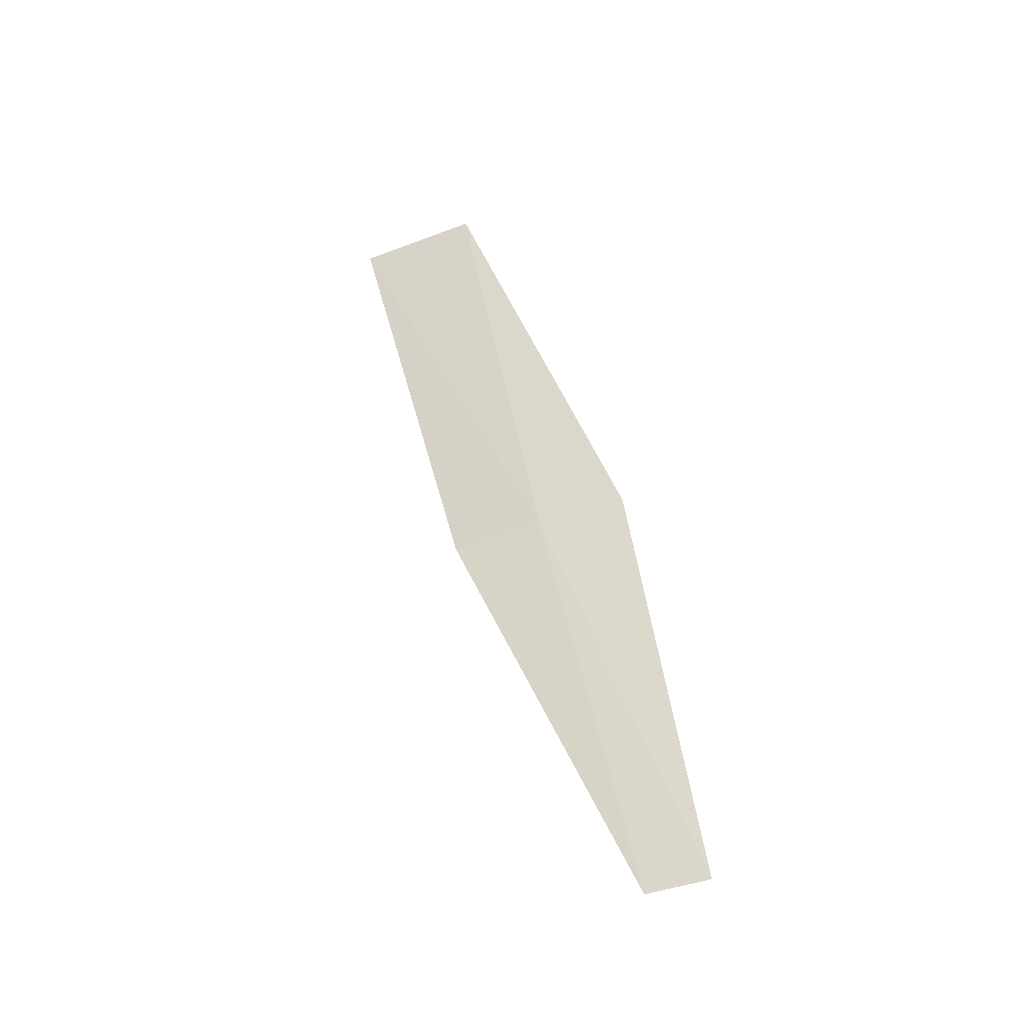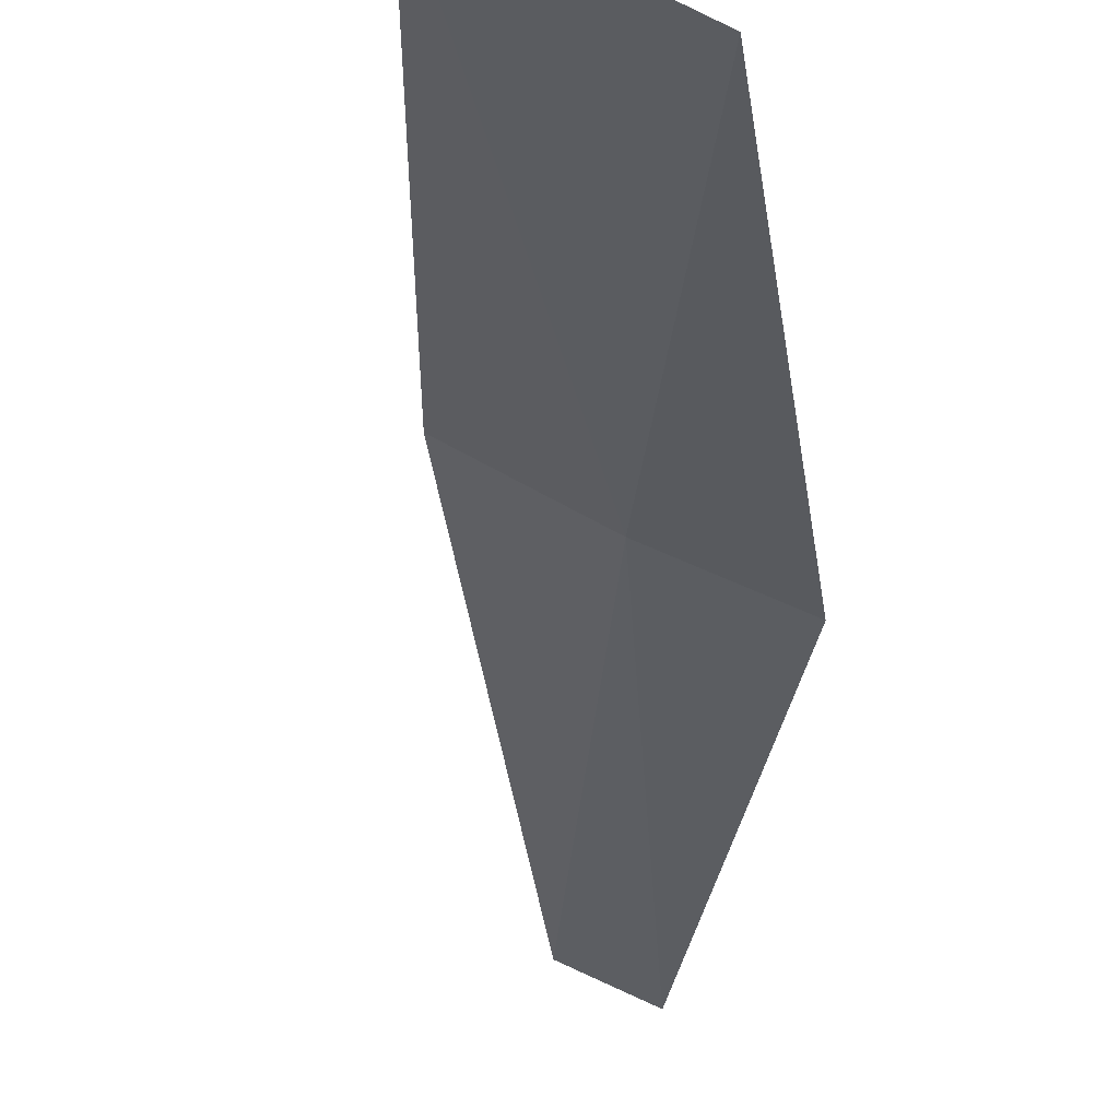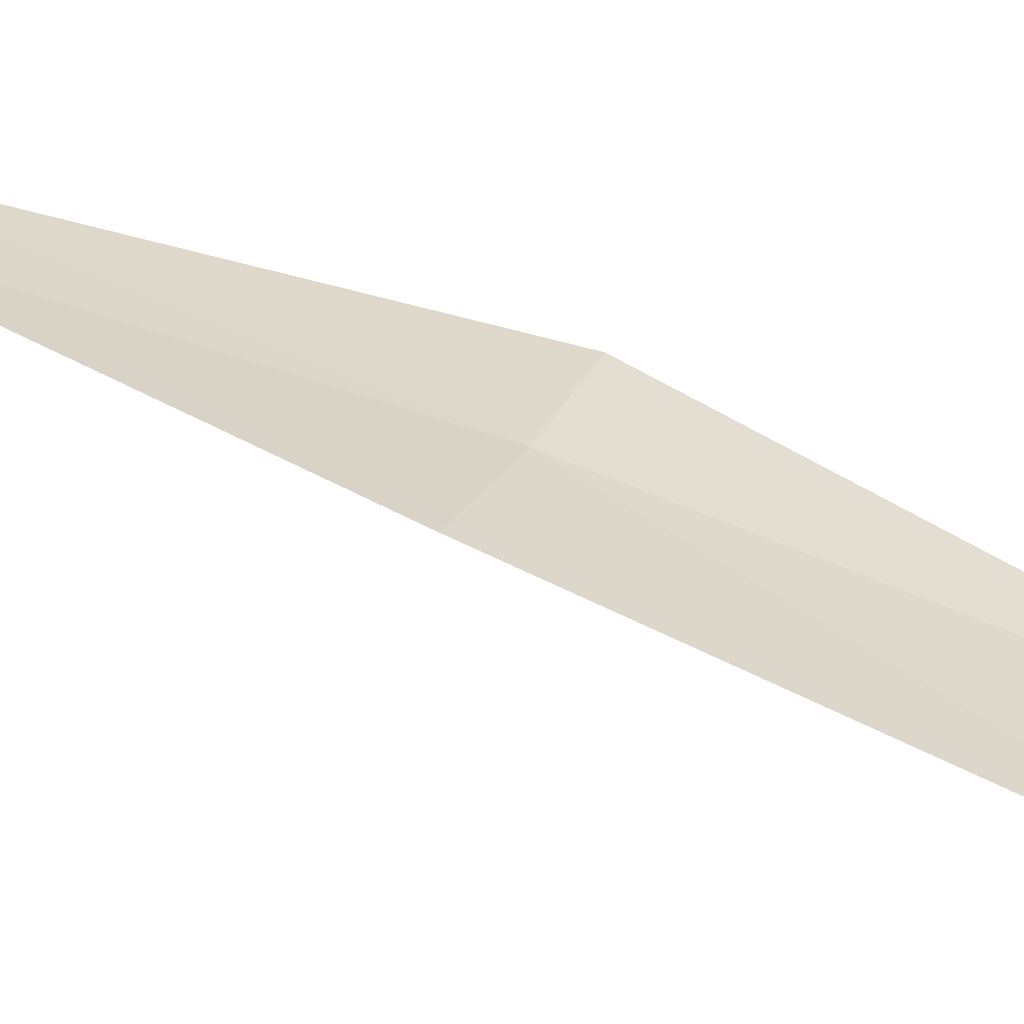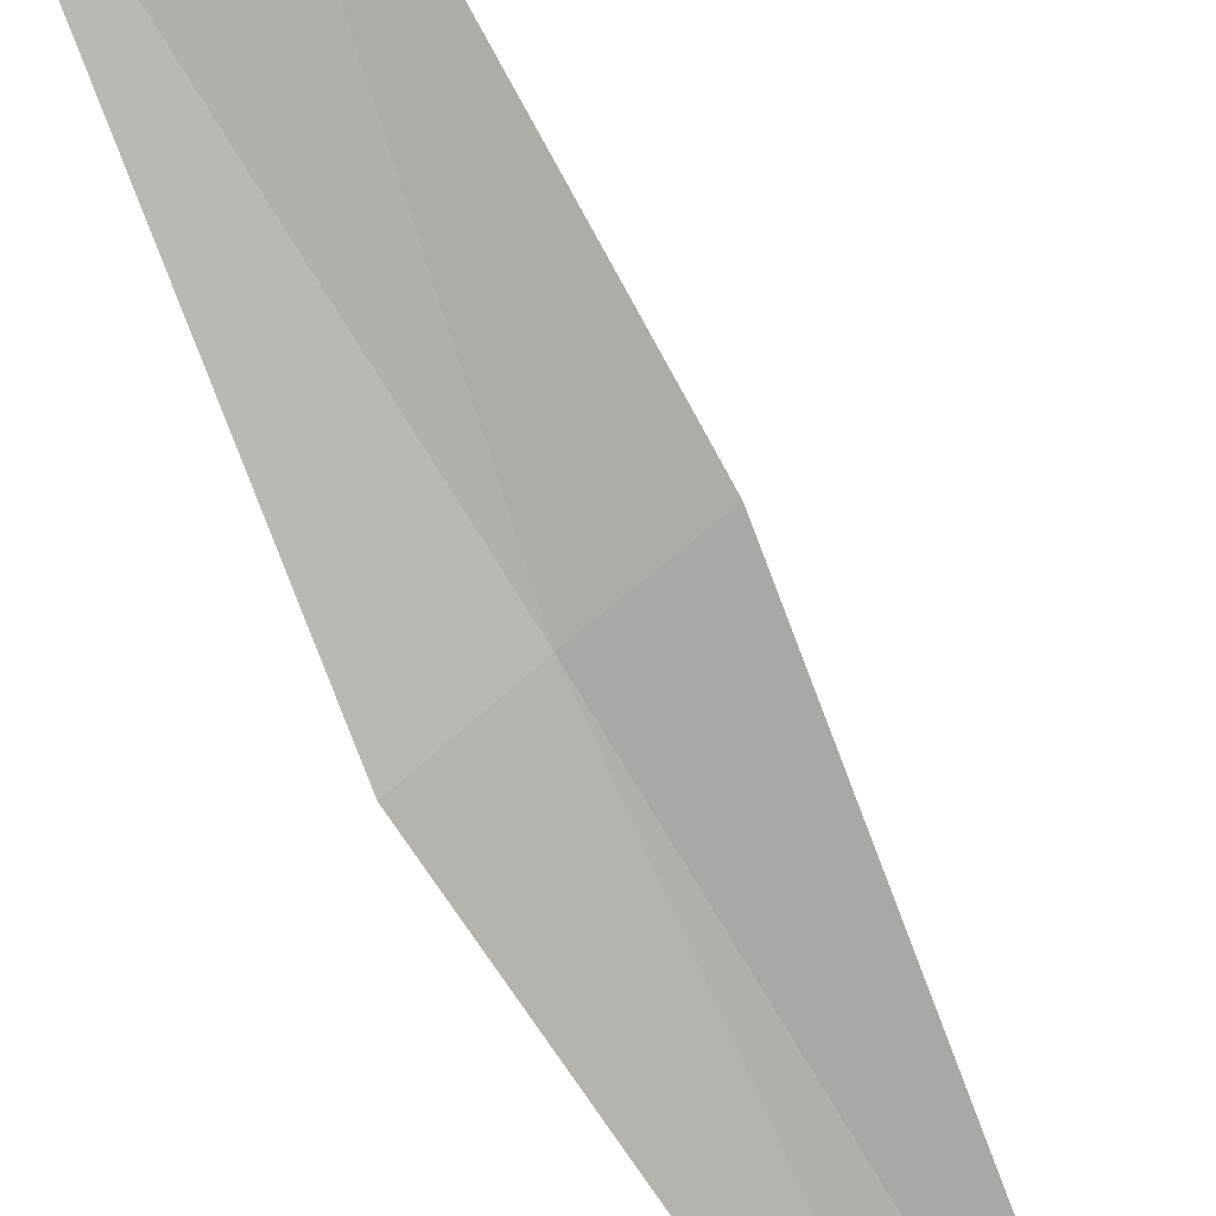
<metadata>
{"format":"obj","ext":"obj","renderer":"f3d","projection":"perspective","resolution":1024,"background":"white","views":[{"elev":-32.5,"azim":175.3,"up":"+Y"},{"elev":-14.2,"azim":166.1,"up":"+Z"},{"elev":56.6,"azim":109.0,"up":"+Z"},{"elev":74.8,"azim":-42.6,"up":"+Z"}]}
</metadata>
<code>
v 0.7622 4.323 19.16
v 1.022 5.798 19.33
v 1.394 5.744 19.51
v 1.038 4.279 19.31
v 0.4853 4.352 19.06
v 0.5034 2.855 18.82
v 0.3208 2.876 18.74
f 1 3 2
f 1 4 3
f 1 2 5
f 1 6 4
f 1 5 7
f 1 7 6

</code>
